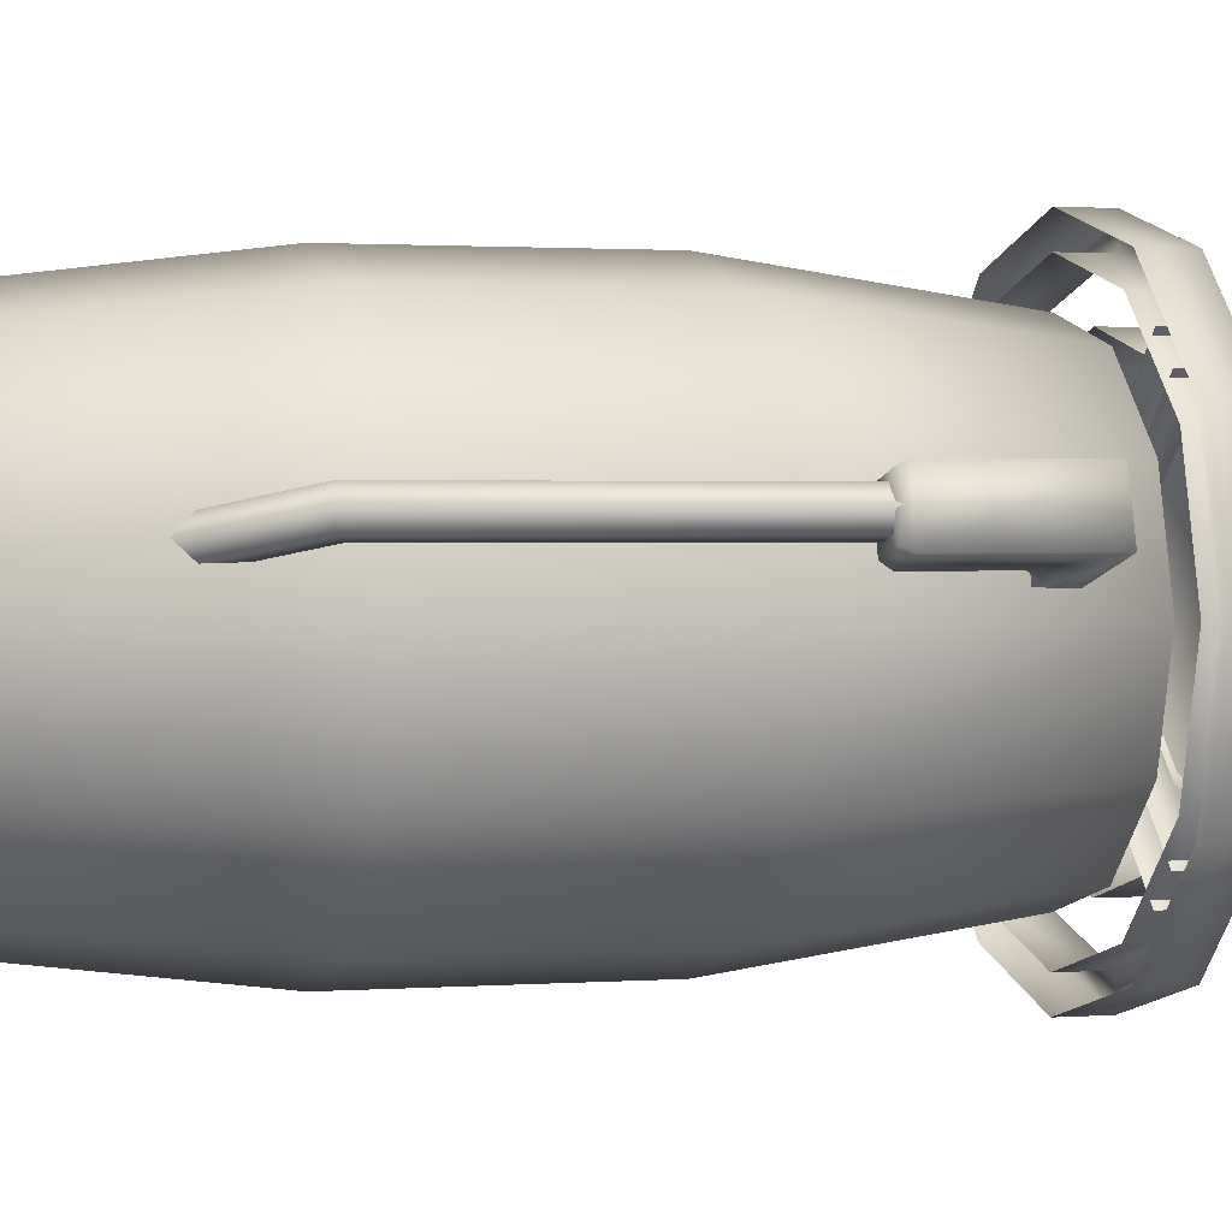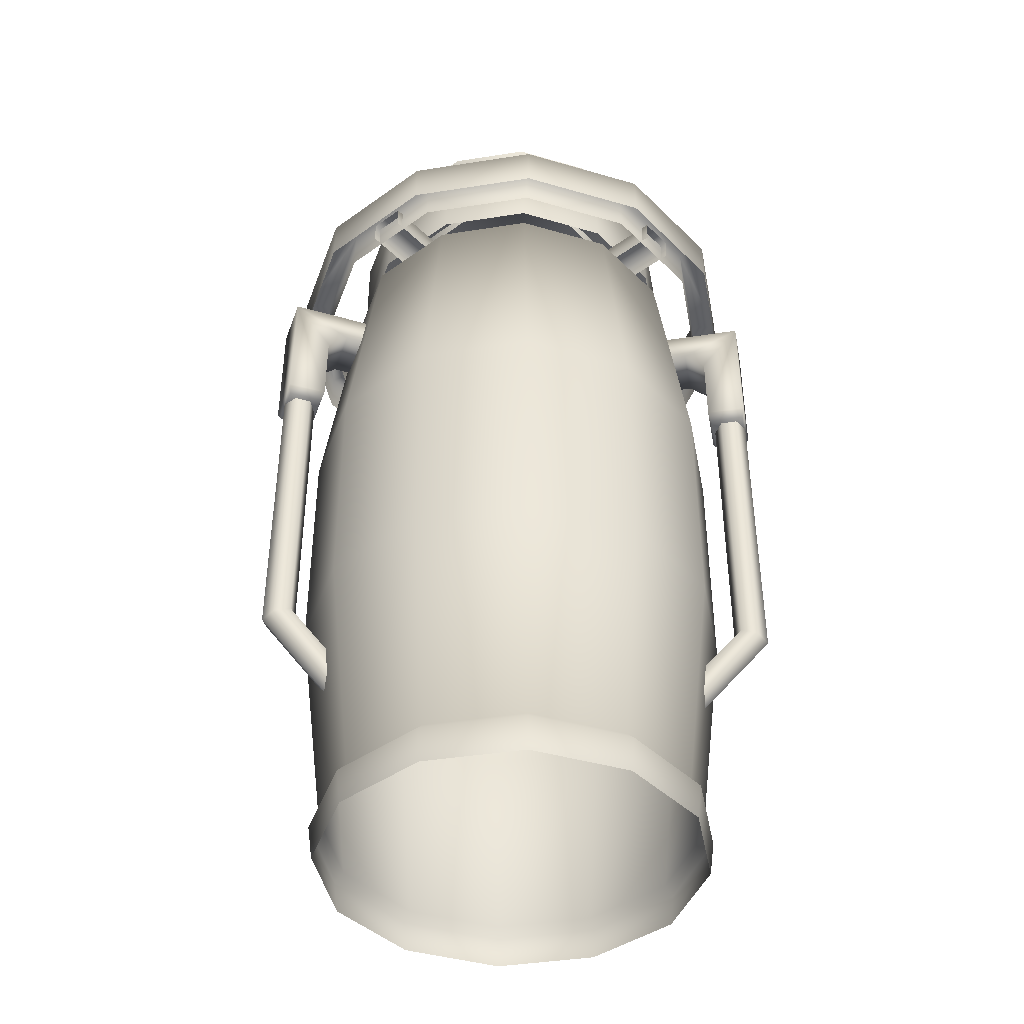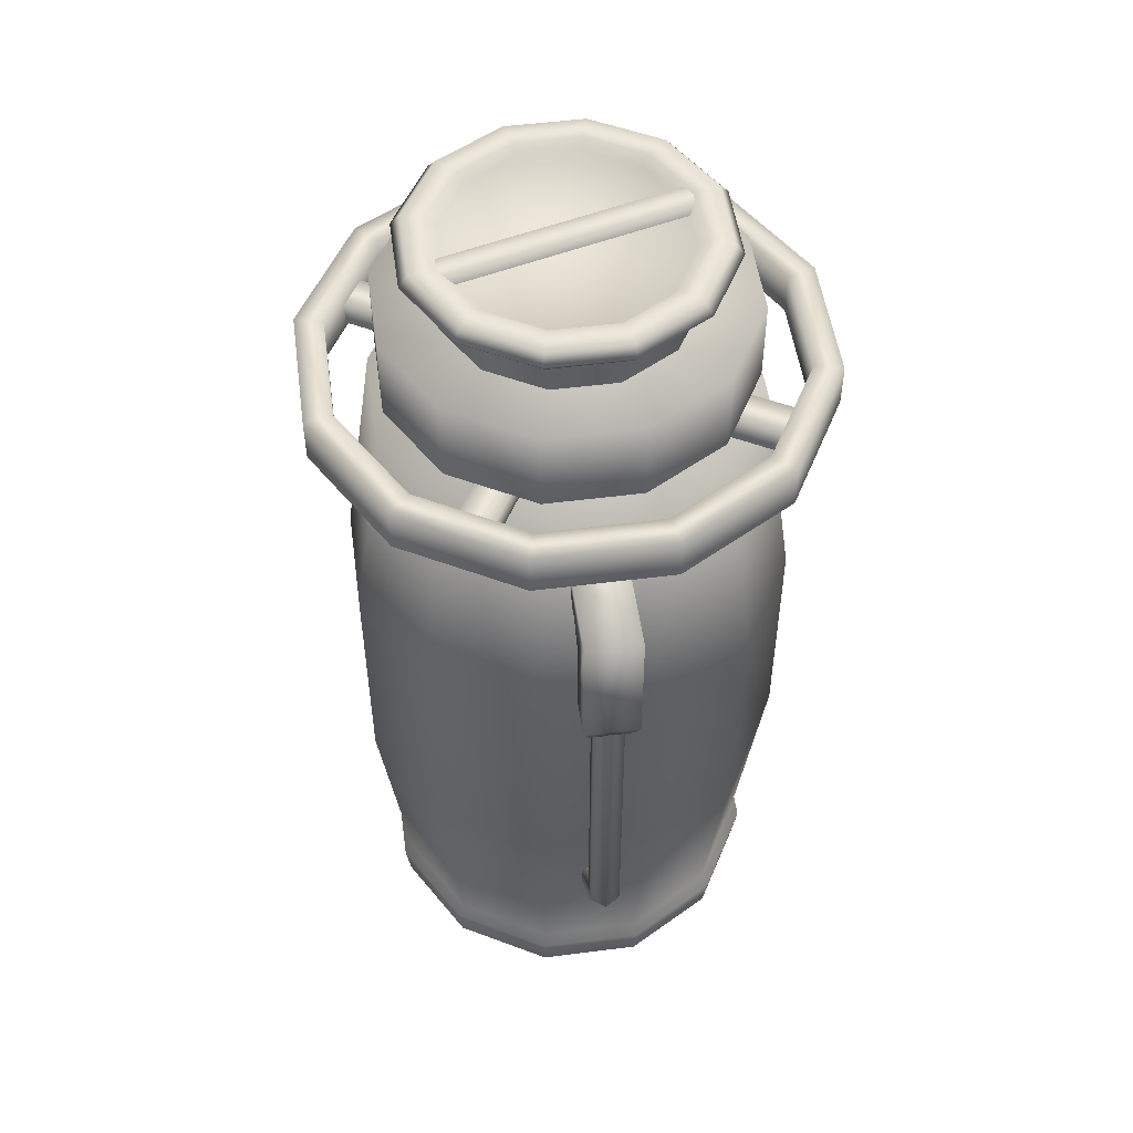
<metadata>
{"format":"obj","ext":"obj","renderer":"f3d","projection":"perspective","resolution":1024,"background":"white","views":[{"elev":1.4,"azim":74.5,"up":"+Z"},{"elev":-42.0,"azim":-4.3,"up":"+Y"},{"elev":51.5,"azim":67.1,"up":"+Y"}]}
</metadata>
<code>
g febg_tropical_001_cylinder_05
v -0.1968 -0.007309 0.3408
v -3.576e-07 0.06224 0.4033
v -3.576e-07 -0.007309 0.3935
v -0.2016 0.06224 0.3492
v -0.3408 -0.007309 0.1968
v -3.576e-07 0.08137 0.3844
v -0.3492 0.06224 0.2016
v -0.3935 -0.007309 3.576e-07
v -0.1922 0.08137 0.3329
v -3.576e-07 0.5468 0.4435
v -0.4033 0.06224 3.576e-07
v -0.3408 -0.007309 -0.1968
v -0.2217 0.5468 0.384
v -3.576e-07 1.02 0.4435
v -0.3329 0.08137 0.1922
v -0.3492 0.06224 -0.2016
v -0.1968 -0.007309 -0.3408
v -0.2217 1.02 0.384
v -3.576e-07 1.493 0.3752
v -0.1876 1.493 0.3249
v -0.384 0.5468 0.2217
v -0.3844 0.08137 3.576e-07
v -0.384 1.02 0.2217
v -0.3249 1.493 0.1876
v -0.2016 0.06224 -0.3492
v -3.576e-07 -0.007309 -0.3935
v -0.4435 0.5468 3.576e-07
v -0.3329 0.08137 -0.1922
v -0.4435 1.02 3.576e-07
v -0.384 0.5468 -0.2217
v -0.1922 0.08137 -0.3329
v -3.576e-07 0.06224 -0.4033
v 0.2016 0.06224 -0.3492
v 0.1968 -0.007309 -0.3408
v 0.3492 0.06224 -0.2016
v 0.3408 -0.007309 -0.1968
v 0.4033 0.06224 3.576e-07
v 0.3935 -0.007309 3.576e-07
v 0.3492 0.06224 0.2016
v 0.3408 -0.007309 0.1968
v 0.2016 0.06224 0.3492
v 0.1968 -0.007309 0.3408
v -3.576e-07 0.06224 0.4033
v -3.576e-07 -0.007309 0.3935
v -3.576e-07 0.08137 0.3844
v 0.1922 0.08137 0.3329
v -3.576e-07 0.5468 0.4435
v 0.3329 0.08137 0.1922
v 0.2217 0.5468 0.384
v -3.576e-07 1.02 0.4435
v 0.3844 0.08137 3.576e-07
v 0.2217 1.02 0.384
v -3.576e-07 1.493 0.3752
v 0.1876 1.493 0.3249
v 0.384 0.5468 0.2217
v 0.384 1.02 0.2217
v 0.3249 1.493 0.1876
v 0.3329 0.08137 -0.1922
v 0.4435 0.5468 3.576e-07
v 0.4435 1.02 3.576e-07
v 0.3752 1.493 3.576e-07
v 0.1922 0.08137 -0.3329
v 0.384 0.5468 -0.2217
v 0.384 1.02 -0.2217
v 0.3249 1.493 -0.1876
v -3.576e-07 0.08137 -0.3844
v 0.2217 0.5468 -0.384
v 0.2217 1.02 -0.384
v 0.1876 1.493 -0.3249
v -0.2217 0.5468 -0.384
v -3.576e-07 0.5468 -0.4435
v -3.576e-07 1.02 -0.4435
v -3.576e-07 1.493 -0.3752
v -0.1876 1.493 -0.3249
v -0.2217 1.02 -0.384
v -0.3249 1.493 -0.1876
v -0.384 1.02 -0.2217
v -0.3752 1.493 3.576e-07
v -0.3249 1.493 -0.1876
v -0.1876 1.493 -0.3249
v -0.1876 1.493 0.3249
v -3.576e-07 1.493 0.3752
v -3.576e-07 1.493 -0.3752
v 0.1876 1.493 -0.3249
v 0.1876 1.493 0.3249
v 0.3249 1.493 0.1876
v 0.3249 1.493 -0.1876
v 0.3752 1.493 3.576e-07
v -3.576e-07 1.581 0.507
v -3.576e-07 1.493 0.507
v -0.2535 1.493 0.4391
v -0.2535 1.581 0.4391
v -3.576e-07 1.581 0.4506
v -0.4391 1.493 0.2535
v -0.2253 1.581 0.3902
v -3.576e-07 1.493 0.4506
v -0.2253 1.493 0.3902
v -0.4391 1.581 0.2535
v -0.507 1.493 3.576e-07
v -0.3902 1.581 0.2253
v -0.3902 1.493 0.2253
v -0.507 1.581 3.576e-07
v -0.4391 1.493 -0.2535
v -0.4506 1.581 3.576e-07
v -0.4506 1.493 3.576e-07
v -0.4391 1.581 -0.2535
v -0.2535 1.493 -0.4391
v -0.3902 1.581 -0.2253
v -0.3902 1.493 -0.2253
v -0.2535 1.581 -0.4391
v -3.576e-07 1.493 -0.507
v -0.2253 1.581 -0.3902
v -0.2253 1.493 -0.3902
v -3.576e-07 1.581 -0.507
v -3.576e-07 1.581 -0.4506
v -3.576e-07 1.493 -0.4506
v 0.2253 1.493 -0.3902
v 0.2253 1.581 -0.3902
v 0.3902 1.493 -0.2253
v 0.2535 1.581 -0.4391
v 0.2535 1.493 -0.4391
v 0.3902 1.581 -0.2253
v 0.4506 1.493 3.576e-07
v 0.4391 1.581 -0.2535
v 0.4391 1.493 -0.2535
v 0.4506 1.581 3.576e-07
v 0.3902 1.493 0.2253
v 0.507 1.581 3.576e-07
v 0.507 1.493 3.576e-07
v 0.3902 1.581 0.2253
v 0.2253 1.493 0.3902
v 0.4391 1.581 0.2535
v 0.4391 1.493 0.2535
v 0.2253 1.581 0.3902
v -3.576e-07 1.493 0.4506
v -3.576e-07 1.581 0.4506
v 0.2535 1.581 0.4391
v 0.2535 1.493 0.4391
v -3.576e-07 1.581 0.507
v -3.576e-07 1.493 0.507
v 0.3441 1.549 -0.293
v 0.3441 1.504 -0.293
v -0.293 1.504 0.3441
v -0.293 1.549 0.3441
v 0.293 1.549 -0.3441
v -0.3441 1.549 0.293
v 0.293 1.504 -0.3441
v -0.3441 1.504 0.293
v 0.293 1.549 0.3441
v 0.293 1.504 0.3441
v -0.3441 1.504 -0.293
v -0.3441 1.549 -0.293
v 0.3441 1.549 0.293
v -0.293 1.549 -0.3441
v 0.3441 1.504 0.293
v -0.293 1.504 -0.3441
v -0.1222 1.693 0.2117
v -3.576e-07 1.819 0.2445
v -3.576e-07 1.693 0.2445
v -0.1222 1.819 0.2117
v -0.2117 1.693 0.1222
v -0.2117 1.819 0.1222
v -0.2445 1.693 3.576e-07
v -0.2445 1.819 3.576e-07
v -0.2117 1.693 -0.1222
v -0.2117 1.819 -0.1222
v -0.1222 1.693 -0.2117
v -0.1222 1.819 -0.2117
v -3.576e-07 1.693 -0.2445
v -3.576e-07 1.819 -0.2445
v 0.1222 1.819 -0.2117
v 0.1222 1.693 -0.2117
v 0.2117 1.819 -0.1222
v 0.2117 1.693 -0.1222
v 0.2445 1.819 3.576e-07
v 0.2445 1.693 3.576e-07
v 0.2117 1.819 0.1222
v 0.2117 1.693 0.1222
v 0.1222 1.819 0.2117
v 0.1222 1.693 0.2117
v -3.576e-07 1.819 0.2445
v -3.576e-07 1.693 0.2445
v -0.3144 1.374 0.1303
v -0.3144 1.31 0.1303
v -0.3964 1.31 0.1523
v -0.5156 1.374 0.1843
v -0.4373 1.273 0.1633
v -0.4373 1.117 0.1633
v -0.5156 1.117 0.1843
v -0.5131 1.098 0.1725
v -0.4453 1.098 0.1544
v -0.3964 1.31 0.1523
v -0.3144 1.31 0.1303
v -0.3423 1.31 0.02635
v -0.4243 1.31 0.04833
v -0.4652 1.273 0.05929
v -0.4373 1.273 0.1633
v -0.4373 1.117 0.1633
v -0.4652 1.117 0.05929
v -0.4453 1.098 0.1544
v -0.4677 1.098 0.07101
v -0.5131 1.098 0.1725
v -0.4453 1.098 0.1544
v -0.4677 1.098 0.07101
v -0.5355 1.098 0.08918
v -0.5156 1.117 0.1843
v -0.5435 1.117 0.08026
v -0.5156 1.374 0.1843
v -0.5435 1.374 0.08026
v -0.4652 1.117 0.05929
v -0.4677 1.098 0.07101
v -0.5355 1.098 0.08918
v -0.4652 1.273 0.05929
v -0.4243 1.31 0.04833
v -0.3423 1.31 0.02635
v -0.3423 1.374 0.02635
v -0.3144 1.374 0.1303
v -0.5156 1.374 0.1843
v -0.3263 0.3223 0.04917
v -0.3066 0.3341 0.07467
v -0.4598 0.5015 0.1157
v -0.4841 0.4946 0.09145
v -0.4598 1.108 0.1157
v -0.3504 0.2987 0.05562
v -0.4841 1.108 0.09145
v -0.5172 0.4809 0.1003
v -0.3547 0.2868 0.08757
v -0.5172 1.108 0.1003
v -0.5261 0.4741 0.1335
v -0.335 0.2987 0.1131
v -0.5261 1.108 0.1335
v -0.5018 0.4809 0.1578
v -0.3109 0.3223 0.1066
v -0.5018 1.108 0.1578
v -0.4687 0.4946 0.1489
v -0.3066 0.3341 0.07467
v -0.4687 1.108 0.1489
v -0.4598 0.5015 0.1157
v -0.4598 1.108 0.1157
v 0.02393 1.859 0.2486
v 0.03417 1.842 -0.2486
v 0.03417 1.842 0.2486
v 0.02393 1.859 -0.2486
v -0.02392 1.859 0.2486
v -0.02392 1.859 -0.2486
v -0.03417 1.842 0.2486
v -0.03417 1.842 -0.2486
v 0.3964 1.31 0.1523
v 0.3144 1.31 0.1303
v 0.3144 1.374 0.1303
v 0.5156 1.374 0.1843
v 0.4373 1.273 0.1633
v 0.4373 1.117 0.1633
v 0.5156 1.117 0.1843
v 0.5131 1.098 0.1725
v 0.4453 1.098 0.1544
v 0.3423 1.31 0.02635
v 0.3144 1.31 0.1303
v 0.3964 1.31 0.1523
v 0.4243 1.31 0.04833
v 0.4652 1.273 0.05929
v 0.4373 1.273 0.1633
v 0.4373 1.117 0.1633
v 0.4652 1.117 0.05929
v 0.4453 1.098 0.1544
v 0.4677 1.098 0.07101
v 0.4677 1.098 0.07101
v 0.4453 1.098 0.1544
v 0.5131 1.098 0.1725
v 0.5355 1.098 0.08918
v 0.5156 1.117 0.1843
v 0.5435 1.117 0.08026
v 0.5156 1.374 0.1843
v 0.5435 1.374 0.08026
v 0.4652 1.117 0.05929
v 0.4677 1.098 0.07101
v 0.5355 1.098 0.08918
v 0.4652 1.273 0.05929
v 0.4243 1.31 0.04833
v 0.3423 1.31 0.02635
v 0.3423 1.374 0.02635
v 0.3144 1.374 0.1303
v 0.5156 1.374 0.1843
v 0.3263 0.3223 0.04917
v 0.4598 0.5015 0.1157
v 0.3066 0.3341 0.07467
v 0.4841 0.4946 0.09145
v 0.4598 1.108 0.1157
v 0.3504 0.2987 0.05562
v 0.4841 1.108 0.09145
v 0.5172 0.4809 0.1003
v 0.3547 0.2868 0.08757
v 0.5172 1.108 0.1003
v 0.5261 0.4741 0.1335
v 0.335 0.2987 0.1131
v 0.5261 1.108 0.1335
v 0.5018 0.4809 0.1578
v 0.3109 0.3223 0.1066
v 0.5018 1.108 0.1578
v 0.4687 0.4946 0.1489
v 0.3066 0.3341 0.07467
v 0.4687 1.108 0.1489
v 0.4598 0.5015 0.1157
v 0.4598 1.108 0.1157
v -0.1465 1.819 0.2538
v -3.576e-07 1.841 0.3111
v -3.576e-07 1.819 0.2931
v 0.1465 1.819 0.2538
v -0.1555 1.841 0.2694
v -0.2538 1.819 0.1465
v 0.1555 1.841 0.2694
v 0.2538 1.819 0.1465
v -0.2694 1.841 0.1555
v -0.2931 1.819 3.576e-07
v 0.2694 1.841 0.1555
v 0.2931 1.819 3.576e-07
v -0.3111 1.841 3.576e-07
v -0.2538 1.819 -0.1465
v 0.3111 1.841 3.576e-07
v 0.2538 1.819 -0.1465
v -0.2694 1.841 -0.1555
v -0.1465 1.819 -0.2538
v 0.2694 1.841 -0.1555
v 0.1465 1.819 -0.2538
v -0.1555 1.841 -0.2694
v -3.576e-07 1.819 -0.2931
v 0.1555 1.841 -0.2694
v -3.576e-07 1.841 -0.3111
v -3.576e-07 1.862 -0.2931
v -0.1465 1.862 -0.2538
v -0.2538 1.862 -0.1465
v 0.1465 1.862 -0.2538
v 0.2538 1.862 -0.1465
v -0.2931 1.862 3.576e-07
v 0.2931 1.862 3.576e-07
v -0.2538 1.862 0.1465
v 0.2538 1.862 0.1465
v -0.1465 1.862 0.2538
v 0.1465 1.862 0.2538
v -3.576e-07 1.862 0.2931
v -3.576e-07 1.862 0.2445
v -0.1222 1.862 0.2117
v -3.576e-07 1.844 0.229
v 0.1222 1.862 0.2117
v -0.2117 1.862 0.1222
v 0.2117 1.862 0.1222
v -0.1145 1.844 0.1983
v -0.2445 1.862 3.576e-07
v -0.1983 1.844 0.1145
v -0.2117 1.862 -0.1222
v 0.2445 1.862 3.576e-07
v 0.1145 1.844 0.1983
v 0.1983 1.844 0.1145
v 0.2117 1.862 -0.1222
v -0.229 1.844 3.576e-07
v -0.1222 1.862 -0.2117
v -0.1983 1.844 -0.1145
v -0.1145 1.844 -0.1983
v 0.1222 1.862 -0.2117
v -3.576e-07 1.862 -0.2445
v -3.576e-07 1.844 -0.229
v 0.1145 1.844 -0.1983
v 0.1983 1.844 -0.1145
v 0.229 1.844 3.576e-07
v -3.576e-07 1.718 0.3585
v -3.576e-07 1.549 0.3585
v -0.1793 1.549 0.3105
v 0.1793 1.549 0.3105
v -0.1793 1.718 0.3105
v -0.3105 1.549 0.1793
v -0.3105 1.718 0.1793
v -0.3585 1.549 3.576e-07
v 0.1793 1.718 0.3105
v 0.3105 1.549 0.1793
v 0.3105 1.718 0.1793
v 0.3585 1.549 3.576e-07
v -0.1793 1.718 -0.3105
v -0.3585 1.718 3.576e-07
v -0.3105 1.549 -0.1793
v -0.3105 1.718 -0.1793
v -0.1793 1.549 -0.3105
v -3.576e-07 1.549 -0.3585
v 0.1793 1.718 -0.3105
v -3.576e-07 1.718 -0.3585
v 0.1793 1.549 -0.3105
v 0.3105 1.718 -0.1793
v 0.3105 1.549 -0.1793
v 0.3585 1.718 3.576e-07
g febg_tropical_001_cylinder_05_0
f 3 2 1
f 2 4 1
f 1 4 5
f 4 2 6
f 4 7 5
f 5 7 8
f 9 4 6
f 7 4 9
f 6 10 9
f 7 11 8
f 8 11 12
f 10 13 9
f 13 10 14
f 15 7 9
f 11 7 15
f 9 13 15
f 11 16 12
f 12 16 17
f 18 13 14
f 18 14 19
f 20 18 19
f 13 21 15
f 21 13 18
f 22 11 15
f 16 11 22
f 15 21 22
f 23 18 20
f 23 21 18
f 24 23 20
f 16 25 17
f 17 25 26
f 21 27 22
f 27 21 23
f 28 16 22
f 25 16 28
f 22 27 28
f 29 27 23
f 29 23 24
f 27 30 28
f 30 27 29
f 31 25 28
f 28 30 31
f 25 32 26
f 32 25 31
f 26 32 33
f 34 26 33
f 34 33 35
f 36 34 35
f 36 35 37
f 38 36 37
f 38 37 39
f 40 38 39
f 40 39 41
f 42 40 41
f 42 41 43
f 44 42 43
f 43 41 45
f 41 46 45
f 41 39 46
f 45 46 47
f 39 37 48
f 39 48 46
f 46 49 47
f 46 48 49
f 50 47 49
f 37 35 51
f 37 51 48
f 52 50 49
f 53 50 52
f 54 53 52
f 48 55 49
f 52 49 55
f 48 51 55
f 54 52 56
f 56 52 55
f 57 54 56
f 35 58 51
f 35 33 58
f 51 59 55
f 56 55 59
f 51 58 59
f 57 56 60
f 60 56 59
f 61 57 60
f 33 62 58
f 33 32 62
f 58 63 59
f 60 59 63
f 58 62 63
f 61 60 64
f 64 60 63
f 65 61 64
f 32 66 62
f 66 32 31
f 62 67 63
f 64 63 67
f 62 66 67
f 65 64 68
f 68 64 67
f 69 65 68
f 31 70 66
f 30 70 31
f 66 71 67
f 68 67 71
f 70 71 66
f 69 68 72
f 72 68 71
f 73 69 72
f 73 72 74
f 72 71 75
f 72 75 74
f 71 70 75
f 74 75 76
f 70 30 77
f 75 70 77
f 75 77 76
f 77 30 29
f 76 77 78
f 77 29 78
f 78 29 24
f 78 24 79
f 80 79 24
f 81 80 24
f 80 81 82
f 83 80 82
f 83 82 84
f 82 85 84
f 85 86 84
f 86 87 84
f 86 88 87
f 91 90 89
f 92 91 89
f 92 89 93
f 94 91 92
f 95 92 93
f 95 93 96
f 97 95 96
f 98 94 92
f 98 92 95
f 99 94 98
f 100 95 97
f 100 98 95
f 101 100 97
f 102 99 98
f 102 98 100
f 103 99 102
f 104 100 101
f 104 102 100
f 105 104 101
f 106 103 102
f 106 102 104
f 107 103 106
f 108 104 105
f 108 106 104
f 109 108 105
f 110 107 106
f 110 106 108
f 111 107 110
f 112 108 109
f 112 110 108
f 113 112 109
f 114 111 110
f 114 110 112
f 115 112 113
f 115 114 112
f 116 115 113
f 115 116 117
f 118 115 117
f 114 115 118
f 118 117 119
f 111 114 120
f 120 114 118
f 121 111 120
f 122 118 119
f 120 118 122
f 122 119 123
f 121 120 124
f 124 120 122
f 125 121 124
f 126 122 123
f 124 122 126
f 126 123 127
f 125 124 128
f 128 124 126
f 129 125 128
f 130 126 127
f 128 126 130
f 130 127 131
f 129 128 132
f 132 128 130
f 133 129 132
f 134 130 131
f 132 130 134
f 134 131 135
f 136 134 135
f 133 132 137
f 137 132 134
f 137 134 136
f 138 133 137
f 139 137 136
f 138 137 139
f 140 138 139
f 143 142 141
f 144 143 141
f 144 141 145
f 146 144 145
f 146 145 147
f 148 146 147
f 151 150 149
f 152 151 149
f 152 149 153
f 154 152 153
f 154 153 155
f 156 154 155
f 159 158 157
f 158 160 157
f 157 160 161
f 160 162 161
f 161 162 163
f 162 164 163
f 163 164 165
f 164 166 165
f 165 166 167
f 166 168 167
f 167 168 169
f 168 170 169
f 169 170 171
f 172 169 171
f 172 171 173
f 174 172 173
f 174 173 175
f 176 174 175
f 176 175 177
f 178 176 177
f 178 177 179
f 180 178 179
f 180 179 181
f 182 180 181
f 185 184 183
f 186 185 183
f 186 187 185
f 188 187 186
f 189 188 186
f 189 190 188
f 190 191 188
f 194 193 192
f 195 194 192
f 195 192 196
f 192 197 196
f 197 198 196
f 198 199 196
f 198 200 199
f 200 201 199
f 204 203 202
f 205 204 202
f 205 202 206
f 207 205 206
f 207 206 208
f 209 207 208
f 210 207 209
f 210 211 207
f 211 212 207
f 213 210 209
f 213 209 214
f 214 209 215
f 209 216 215
f 216 209 217
f 209 218 217
f 221 220 219
f 222 221 219
f 223 221 222
f 222 219 224
f 225 223 222
f 226 222 224
f 225 222 226
f 226 224 227
f 228 225 226
f 229 226 227
f 228 226 229
f 229 227 230
f 231 228 229
f 232 229 230
f 231 229 232
f 232 230 233
f 234 231 232
f 235 232 233
f 234 232 235
f 235 233 236
f 237 234 235
f 238 235 236
f 237 235 238
f 239 237 238
f 242 241 240
f 241 243 240
f 240 243 244
f 243 245 244
f 244 245 246
f 245 247 246
f 250 249 248
f 251 250 248
f 252 251 248
f 251 252 253
f 254 251 253
f 255 254 253
f 256 255 253
f 259 258 257
f 260 259 257
f 259 260 261
f 262 259 261
f 263 262 261
f 264 263 261
f 265 263 264
f 266 265 264
f 269 268 267
f 270 269 267
f 269 270 271
f 270 272 271
f 271 272 273
f 272 274 273
f 272 275 274
f 276 275 272
f 277 276 272
f 275 278 274
f 274 278 279
f 274 279 280
f 281 274 280
f 281 282 274
f 282 283 274
f 286 285 284
f 285 287 284
f 285 288 287
f 284 287 289
f 288 290 287
f 287 291 289
f 287 290 291
f 289 291 292
f 290 293 291
f 291 294 292
f 291 293 294
f 292 294 295
f 293 296 294
f 294 297 295
f 294 296 297
f 295 297 298
f 296 299 297
f 297 300 298
f 297 299 300
f 298 300 301
f 299 302 300
f 300 303 301
f 300 302 303
f 302 304 303
f 307 306 305
f 307 308 306
f 306 309 305
f 305 309 310
f 308 311 306
f 308 312 311
f 309 313 310
f 310 313 314
f 312 315 311
f 312 316 315
f 313 317 314
f 314 317 318
f 316 319 315
f 316 320 319
f 317 321 318
f 318 321 322
f 320 323 319
f 320 324 323
f 321 325 322
f 322 325 326
f 324 326 327
f 324 327 323
f 325 328 326
f 326 328 327
f 328 325 329
f 328 329 327
f 325 321 330
f 325 330 329
f 321 317 331
f 321 331 330
f 327 332 323
f 329 332 327
f 323 333 319
f 332 333 323
f 317 334 331
f 317 313 334
f 333 335 319
f 319 335 315
f 313 336 334
f 313 309 336
f 335 337 315
f 315 337 311
f 309 338 336
f 309 306 338
f 311 339 306
f 337 339 311
f 306 340 338
f 339 340 306
f 338 340 341
f 340 339 341
f 336 338 342
f 342 338 341
f 341 343 342
f 339 344 341
f 339 337 344
f 343 341 344
f 334 336 345
f 345 336 342
f 337 335 346
f 337 346 344
f 343 347 342
f 342 347 345
f 348 334 345
f 331 334 348
f 347 349 345
f 345 349 348
f 350 331 348
f 330 331 350
f 335 351 346
f 335 333 351
f 352 344 346
f 352 343 344
f 353 352 346
f 353 346 351
f 333 354 351
f 333 332 354
f 349 355 348
f 348 355 350
f 356 330 350
f 329 330 356
f 355 357 350
f 355 349 357
f 350 357 356
f 358 357 349
f 357 358 356
f 347 358 349
f 358 347 343
f 332 329 359
f 332 359 354
f 360 329 356
f 356 358 360
f 329 360 359
f 361 358 343
f 358 361 360
f 361 343 362
f 361 362 360
f 362 359 360
f 343 352 362
f 352 353 362
f 362 363 359
f 363 354 359
f 353 363 362
f 363 364 354
f 353 364 363
f 364 351 354
f 364 353 351
f 367 366 365
f 366 368 365
f 369 367 365
f 370 367 369
f 371 370 369
f 372 370 371
f 368 373 365
f 368 374 373
f 374 375 373
f 374 376 375
f 369 377 371
f 377 369 365
f 378 372 371
f 379 372 378
f 378 371 380
f 380 379 378
f 377 380 371
f 381 379 380
f 377 381 380
f 382 381 377
f 365 373 383
f 373 375 383
f 384 377 365
f 384 382 377
f 384 365 383
f 382 384 383
f 385 382 383
f 385 383 386
f 375 386 383
f 387 385 386
f 375 388 386
f 387 386 388
f 376 388 375
f 376 387 388

</code>
